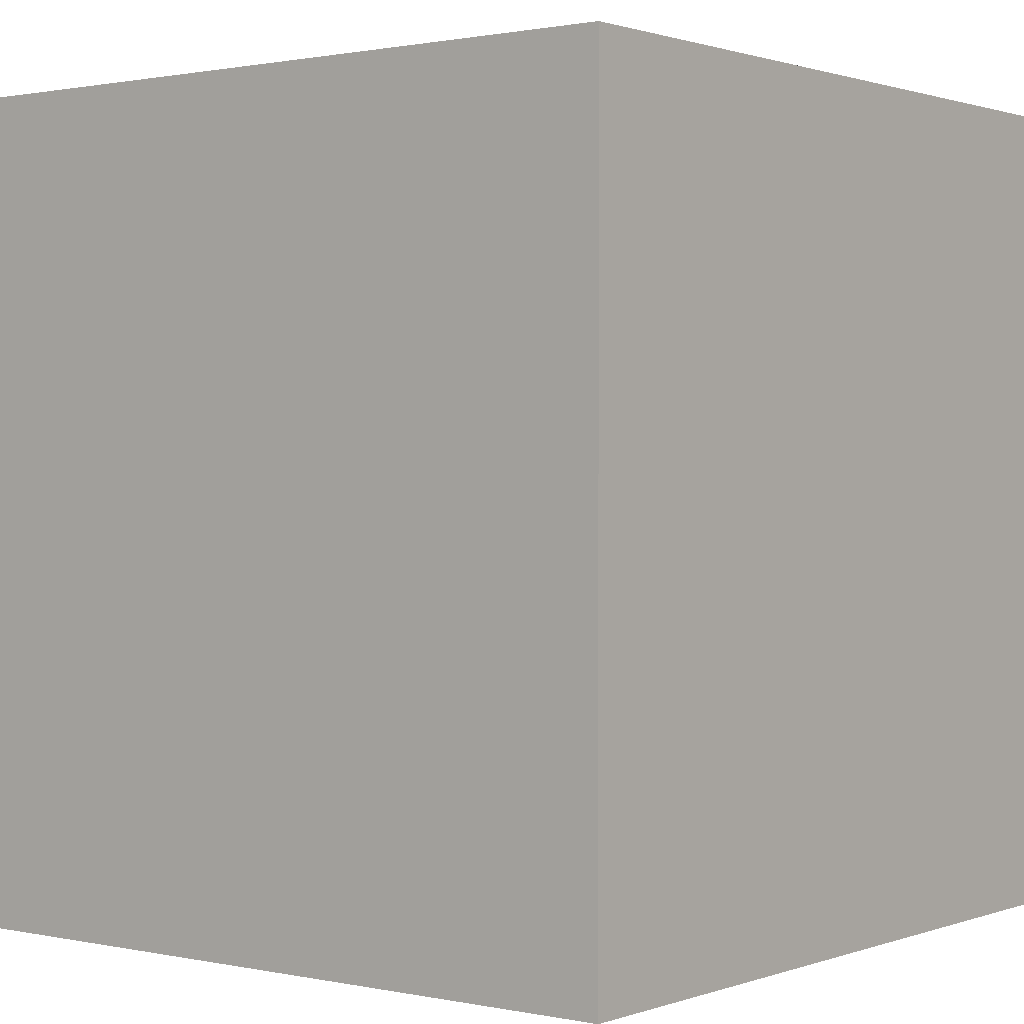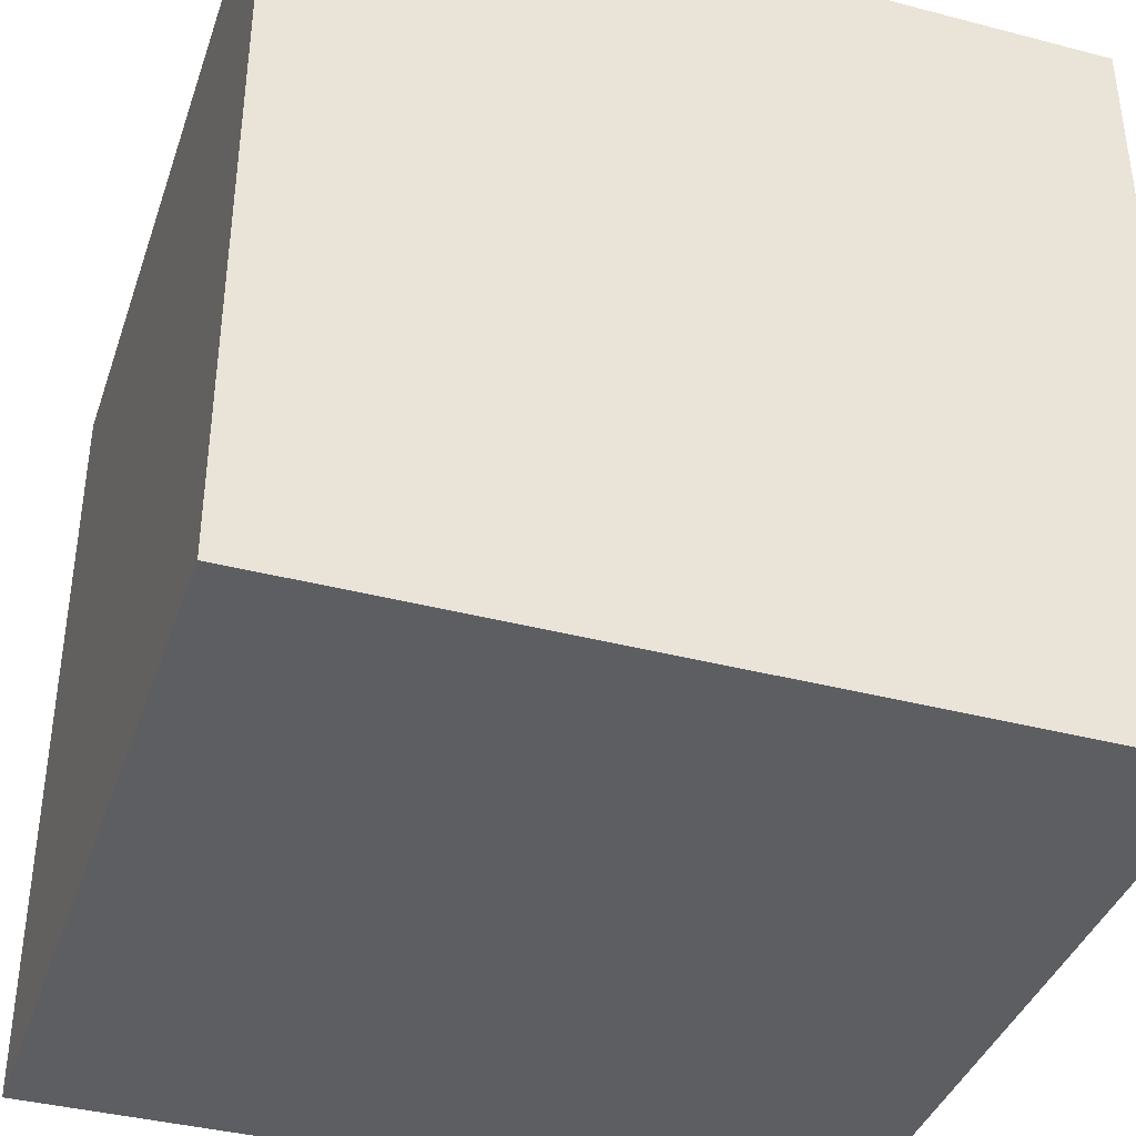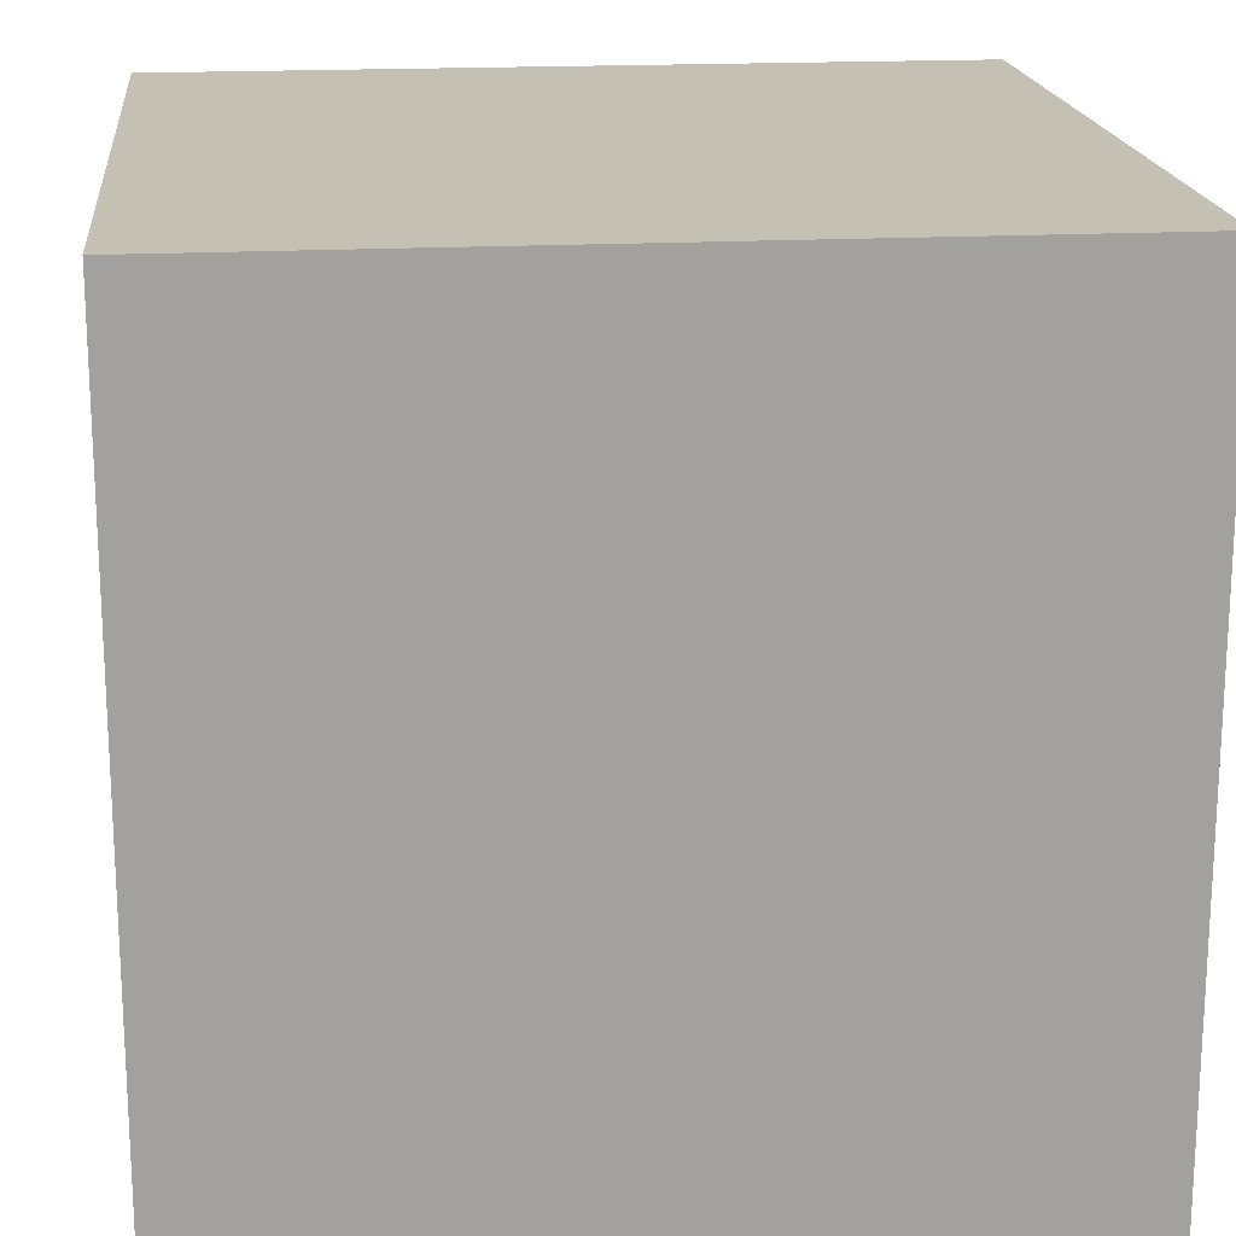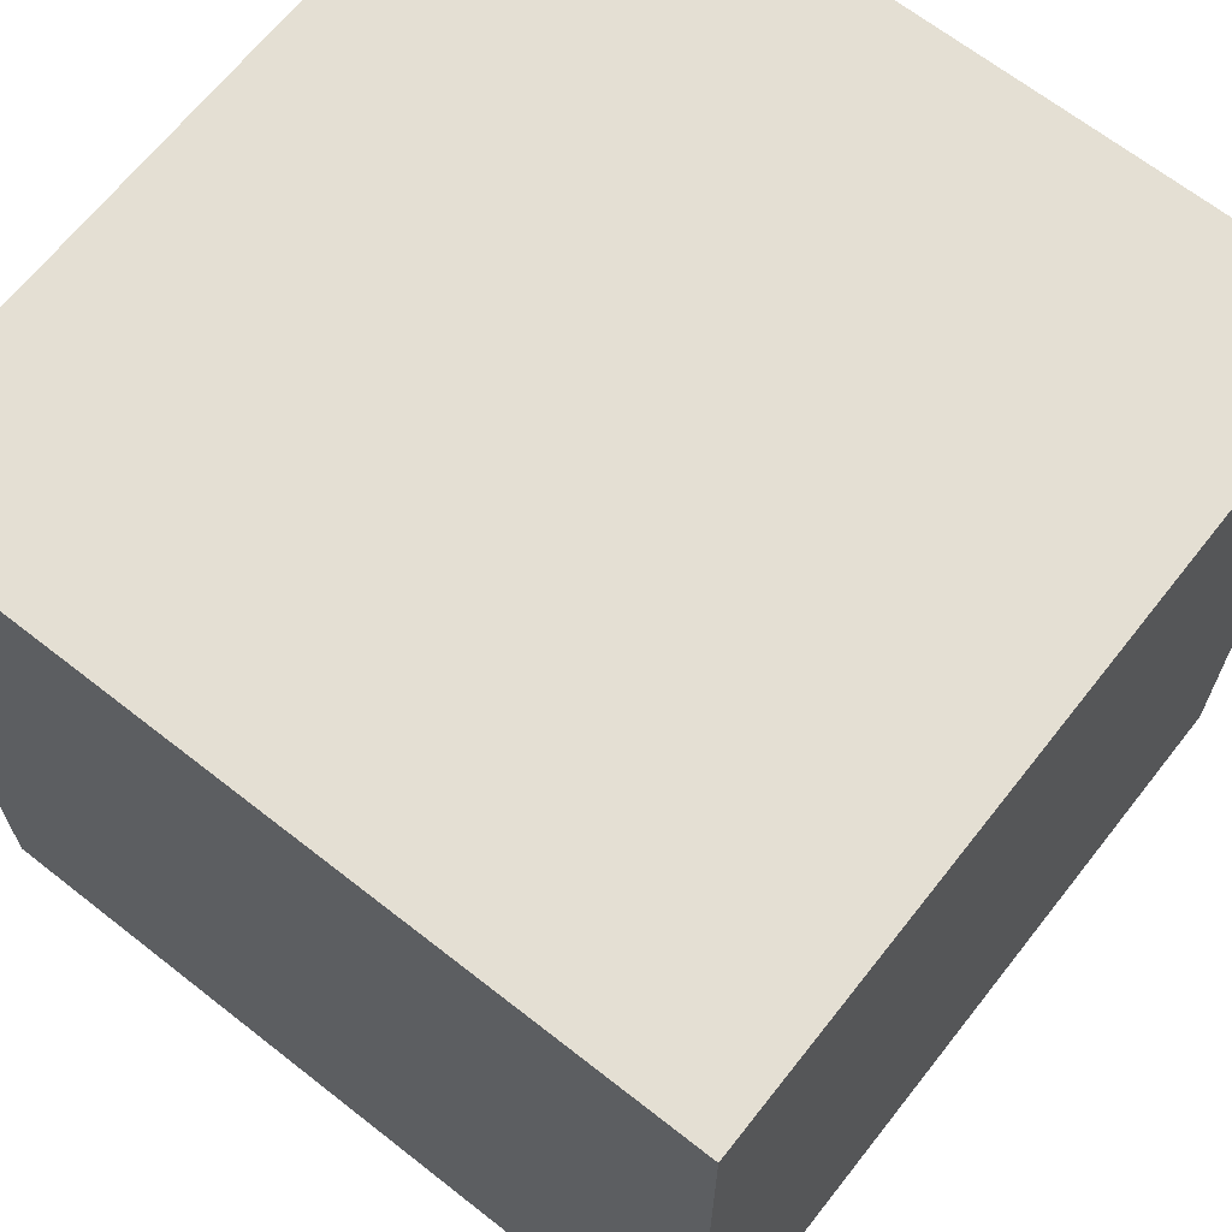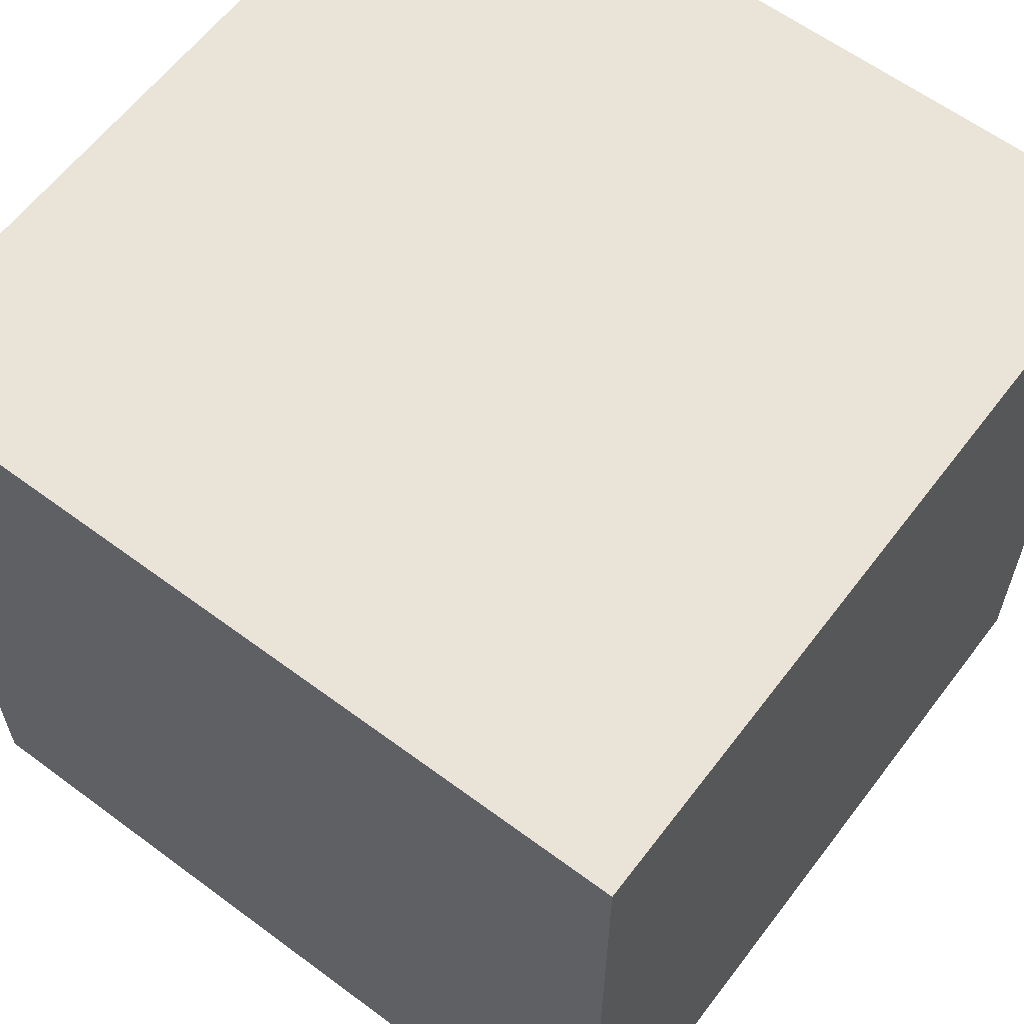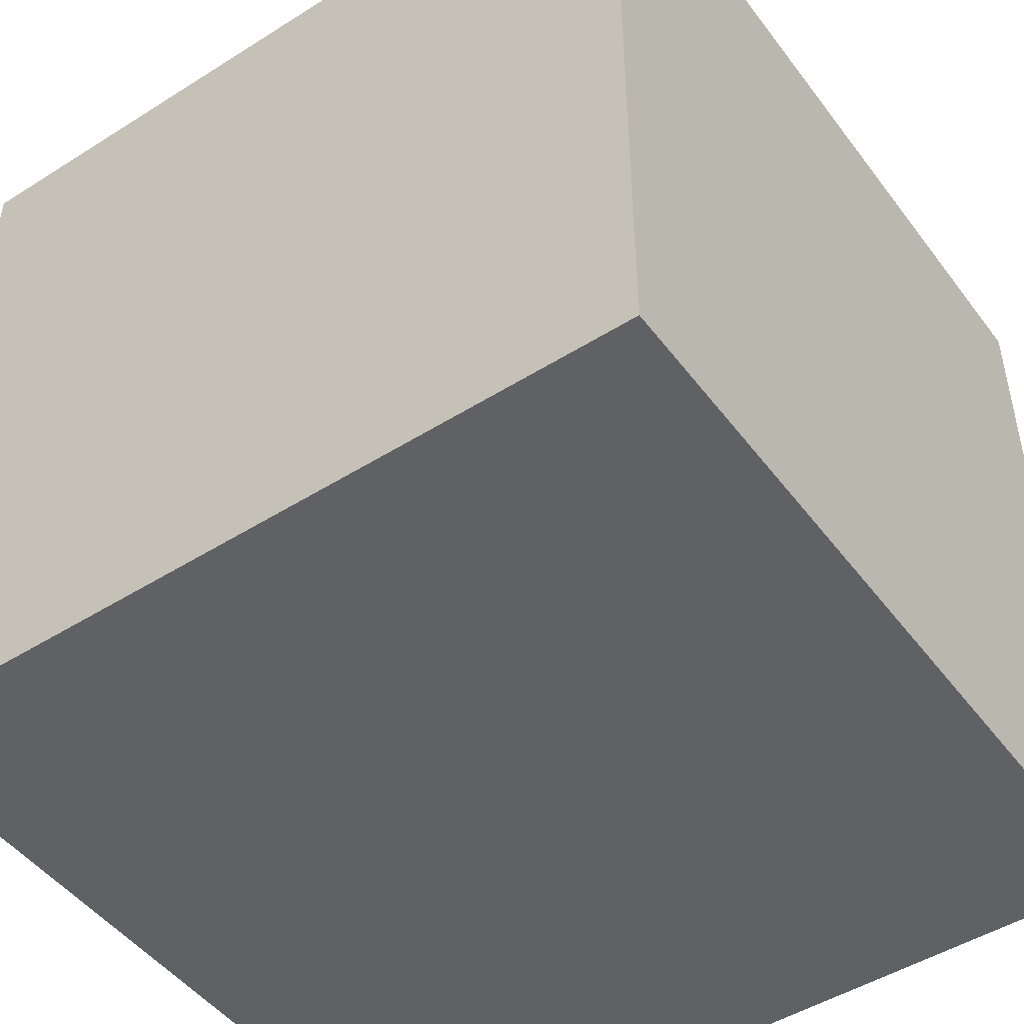
<metadata>
{"format":"obj","ext":"obj","renderer":"f3d","projection":"perspective","resolution":1024,"background":"white","views":[{"elev":1.0,"azim":128.0,"up":"+Z"},{"elev":-38.9,"azim":-18.1,"up":"+Y"},{"elev":18.3,"azim":84.1,"up":"+Y"},{"elev":66.7,"azim":-141.8,"up":"+Y"},{"elev":61.2,"azim":-142.9,"up":"+Z"},{"elev":-48.2,"azim":125.2,"up":"+Y"}]}
</metadata>
<code>
v  1  1 -1
v -1  1 -1
v -1  1  1
v  1  1  1
v  1 -1 -1
v -1 -1 -1
v -1 -1  1
v  1 -1  1
f 1 2 3
f 1 3 4
f 5 8 7
f 5 7 6
f 4 3 7
f 4 7 8
f 1 5 6
f 1 6 2
f 1 4 8
f 1 8 5
f 2 6 7
f 2 7 3

</code>
